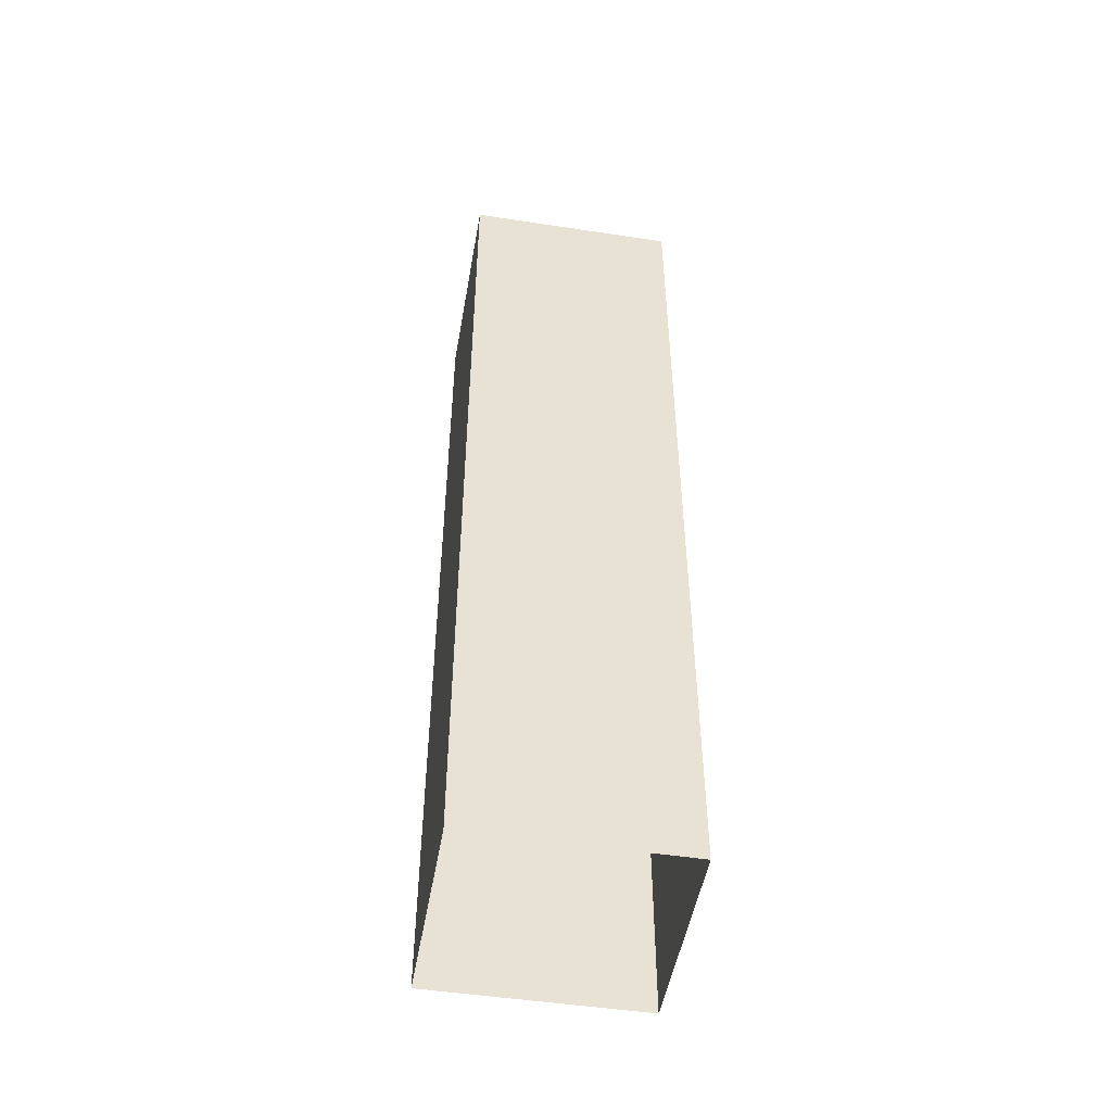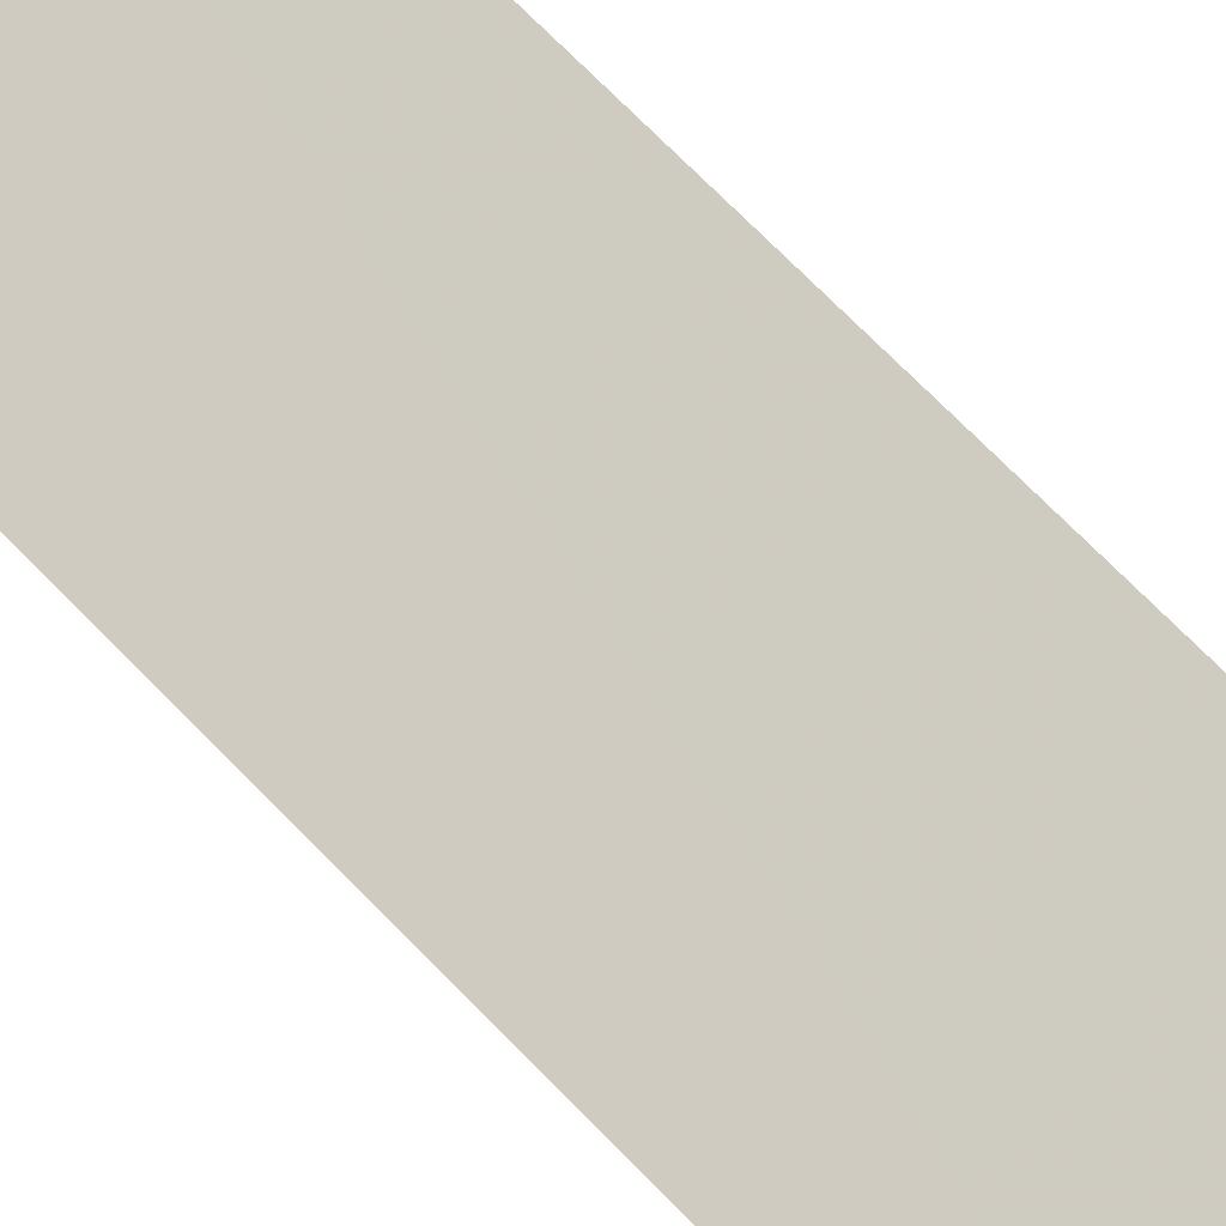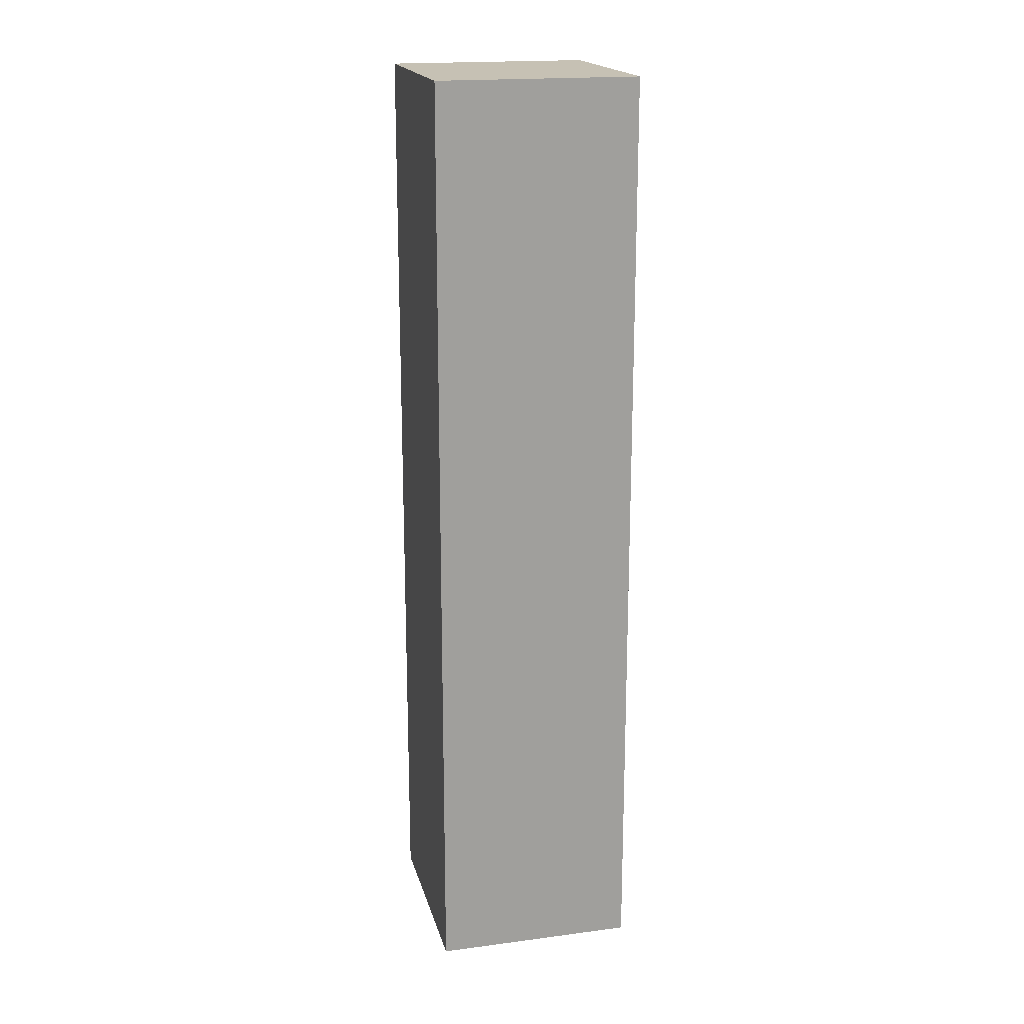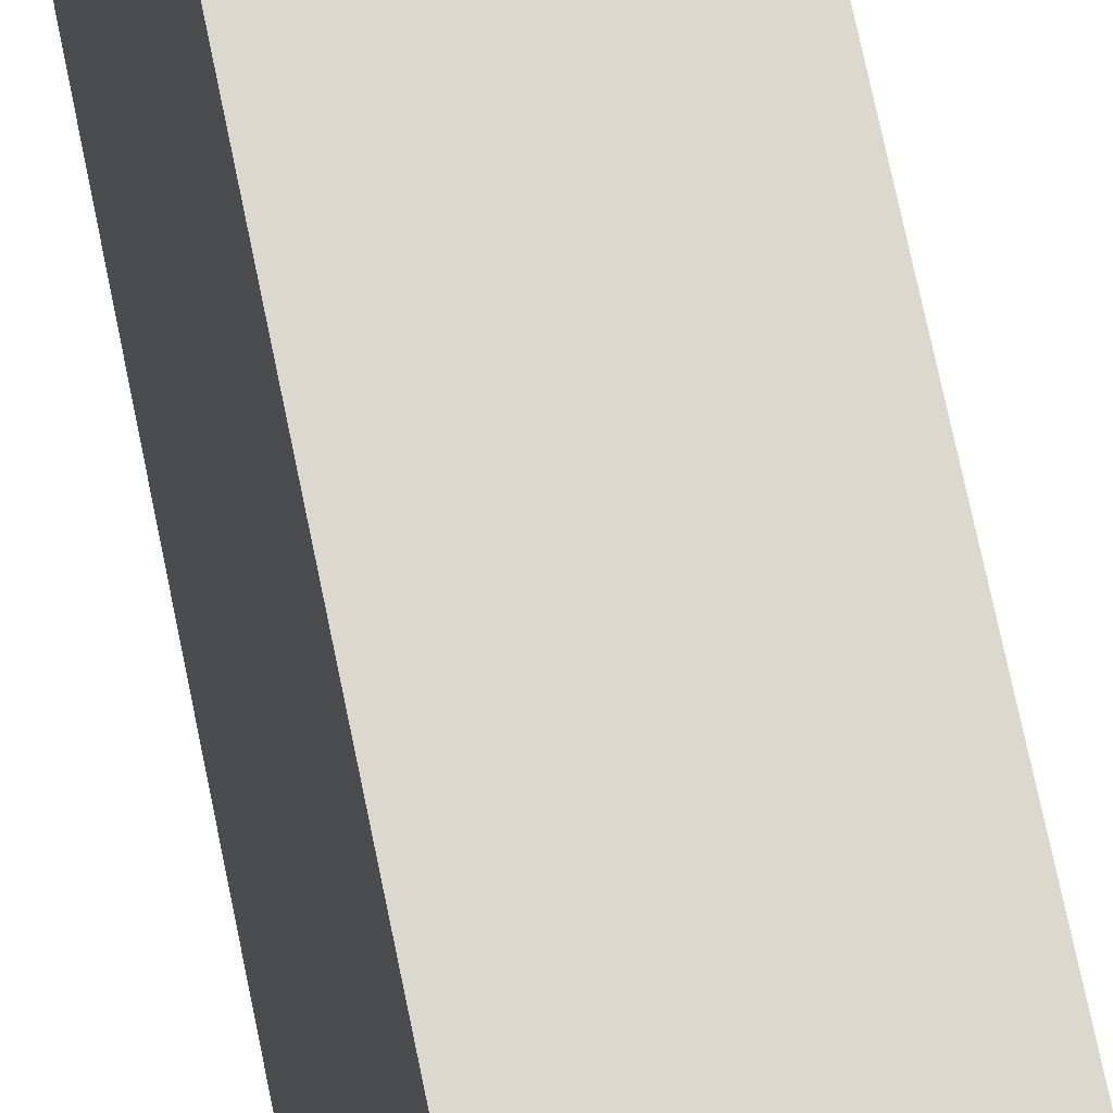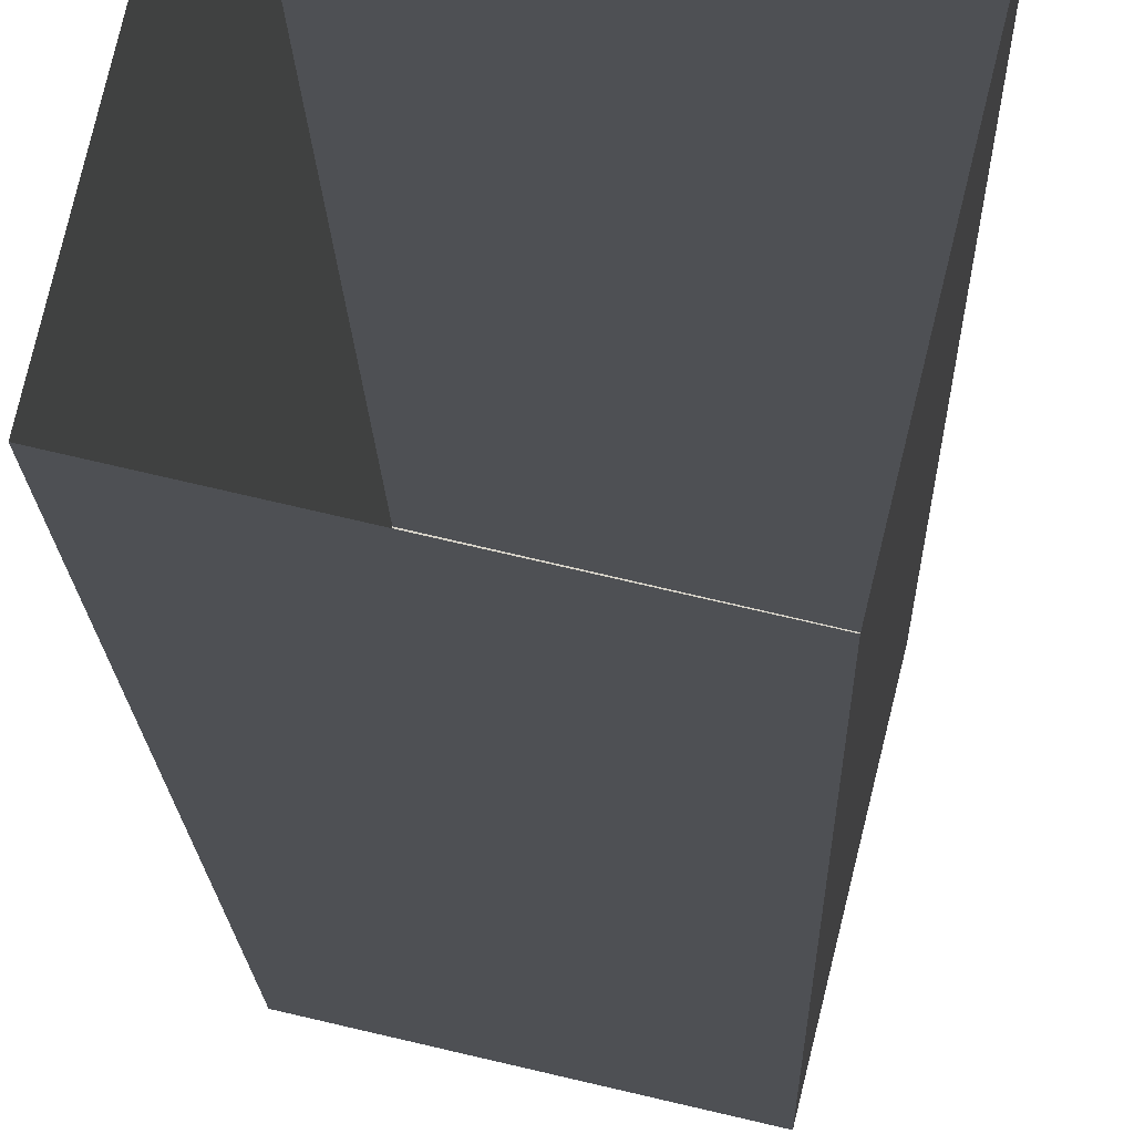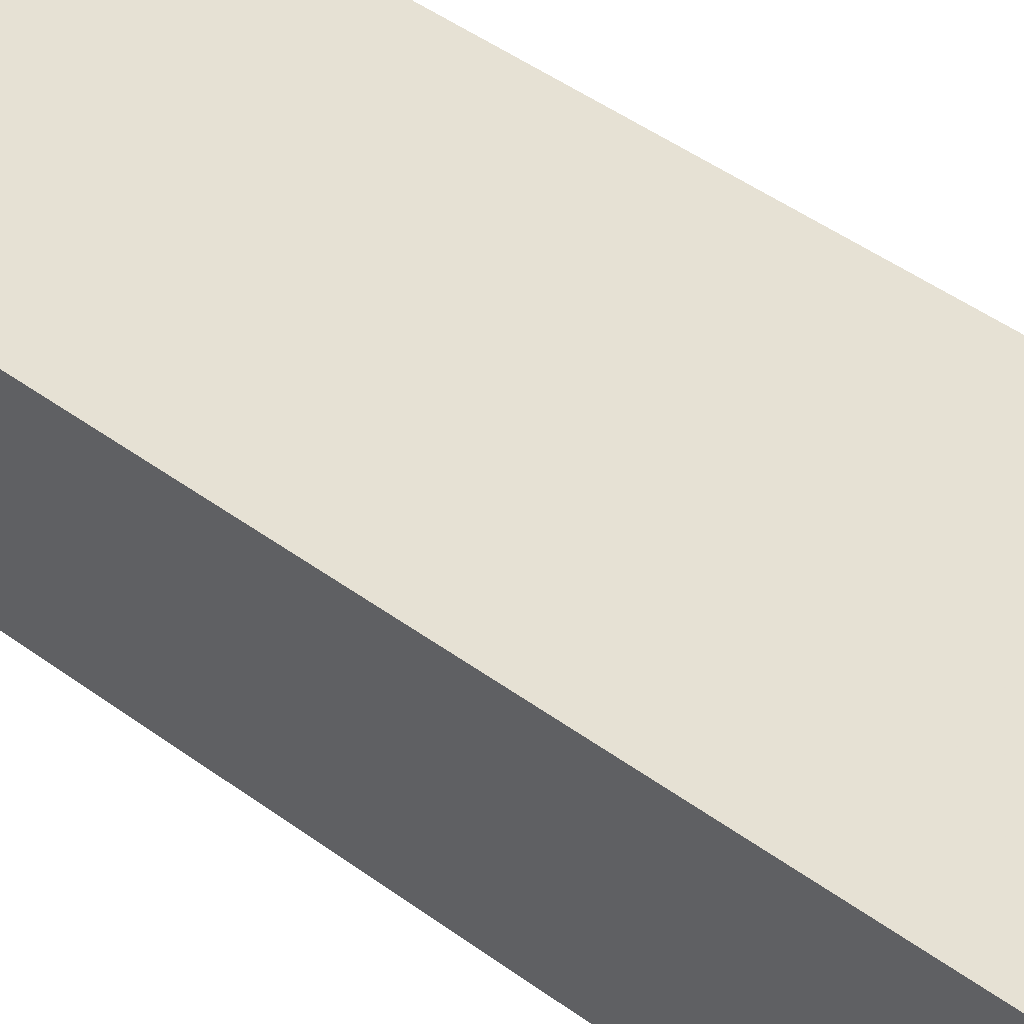
<metadata>
{"format":"obj","ext":"obj","renderer":"f3d","projection":"perspective","resolution":1024,"background":"white","views":[{"elev":-49.8,"azim":-176.2,"up":"+Z"},{"elev":70.4,"azim":-44.1,"up":"+Y"},{"elev":18.5,"azim":89.6,"up":"+Z"},{"elev":74.6,"azim":168.2,"up":"+Y"},{"elev":-12.7,"azim":-178.9,"up":"+Y"},{"elev":40.9,"azim":-47.2,"up":"+Y"}]}
</metadata>
<code>
v -1.178e+04 -3.49e+04 35.55
v -1.178e+04 -3.491e+04 35.55
v -1.179e+04 -3.49e+04 35.55
v -1.178e+04 -3.491e+04 35.55
v -1.178e+04 -3.491e+04 65.63
v -1.178e+04 -3.49e+04 65.63
v -1.179e+04 -3.49e+04 65.63
v -1.178e+04 -3.491e+04 65.63
f 1 2 3
f 1 4 2
f 5 6 7
f 5 8 6
f 7 1 3
f 7 6 1
f 6 4 1
f 6 8 4
f 5 2 4
f 8 5 4
f 7 3 2
f 5 7 2

</code>
